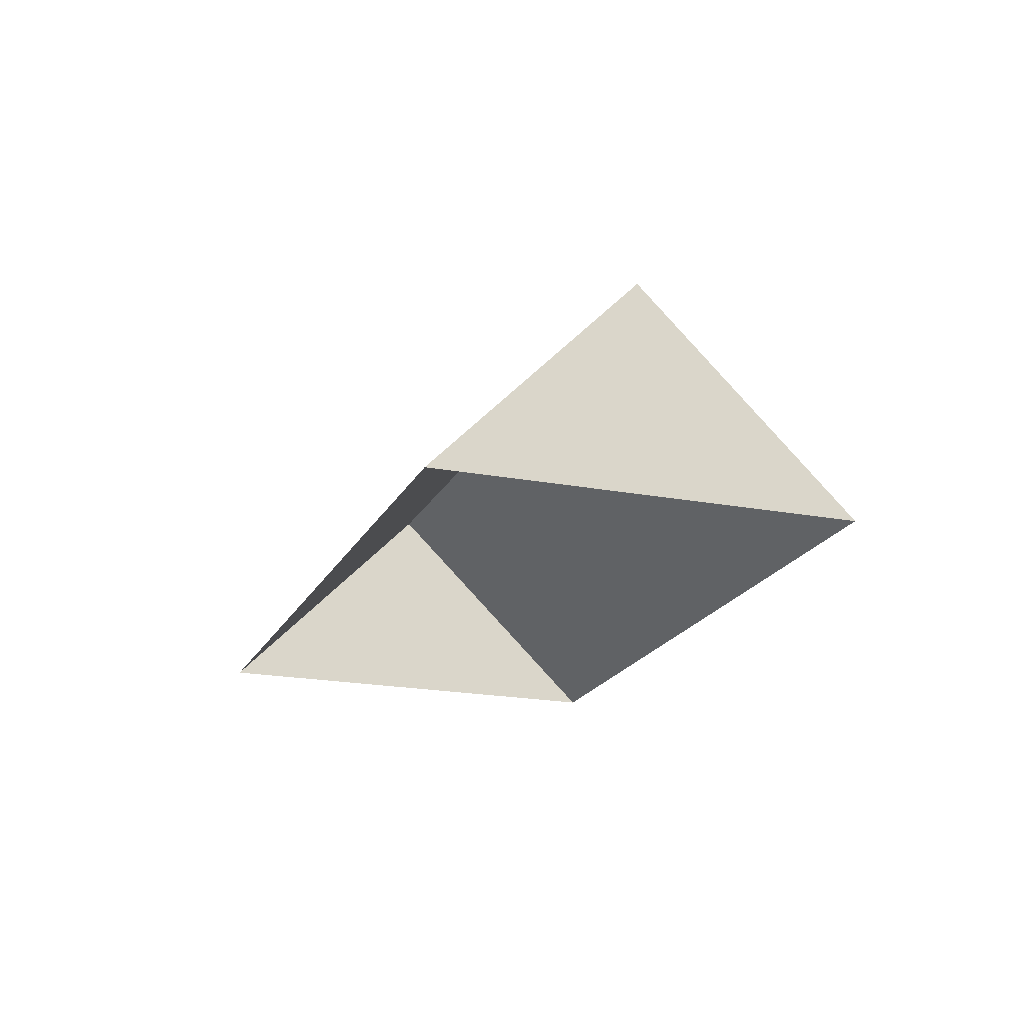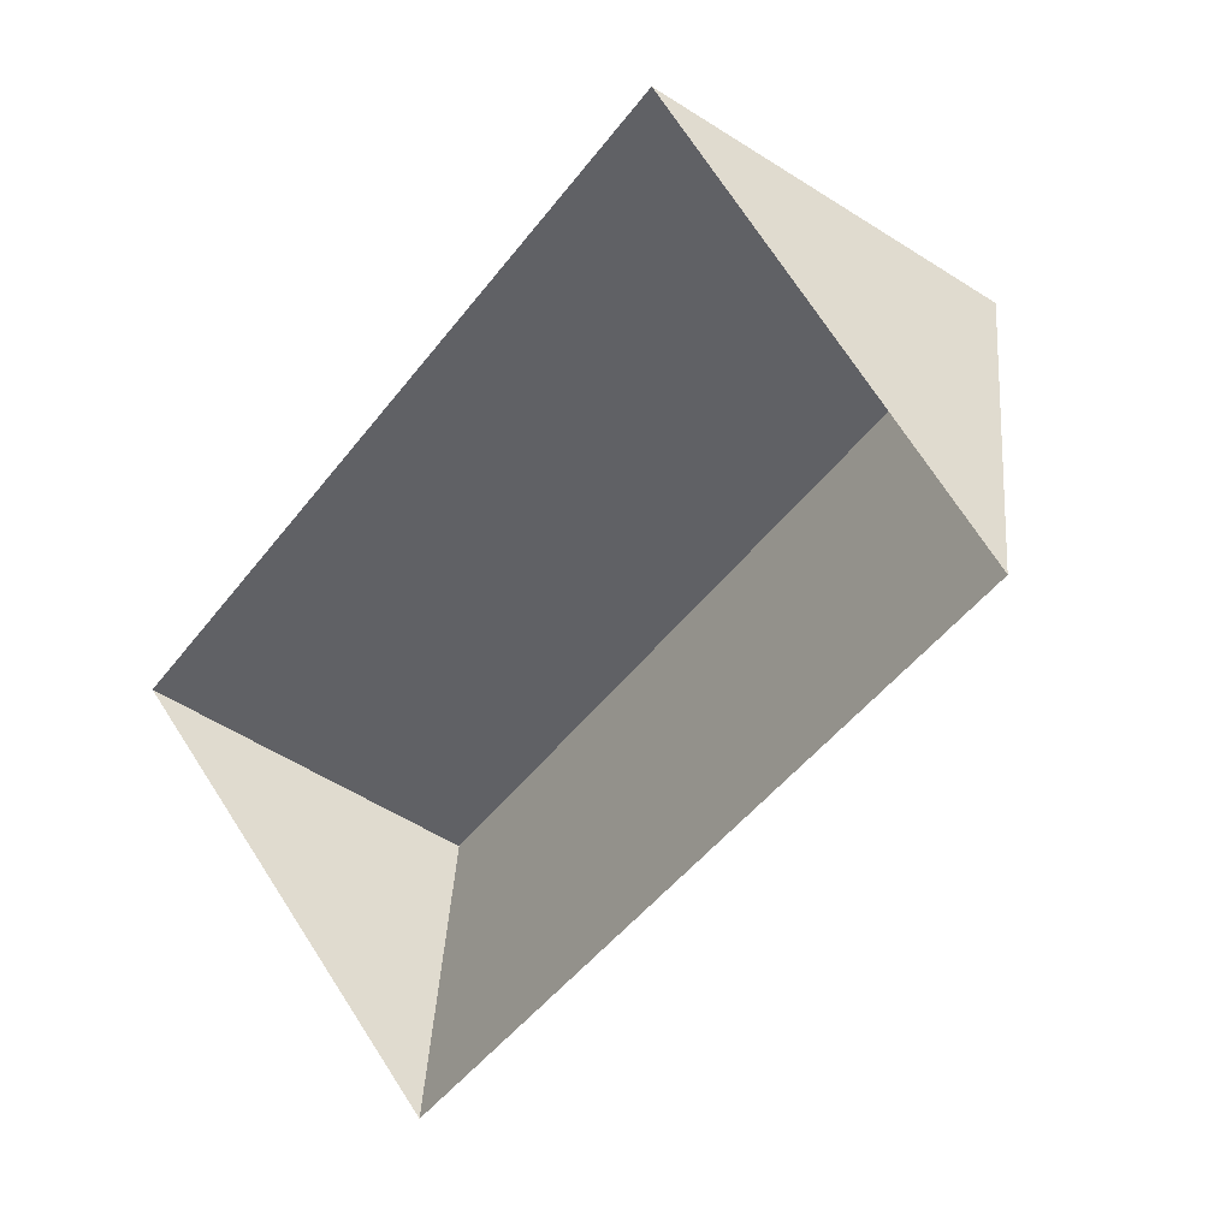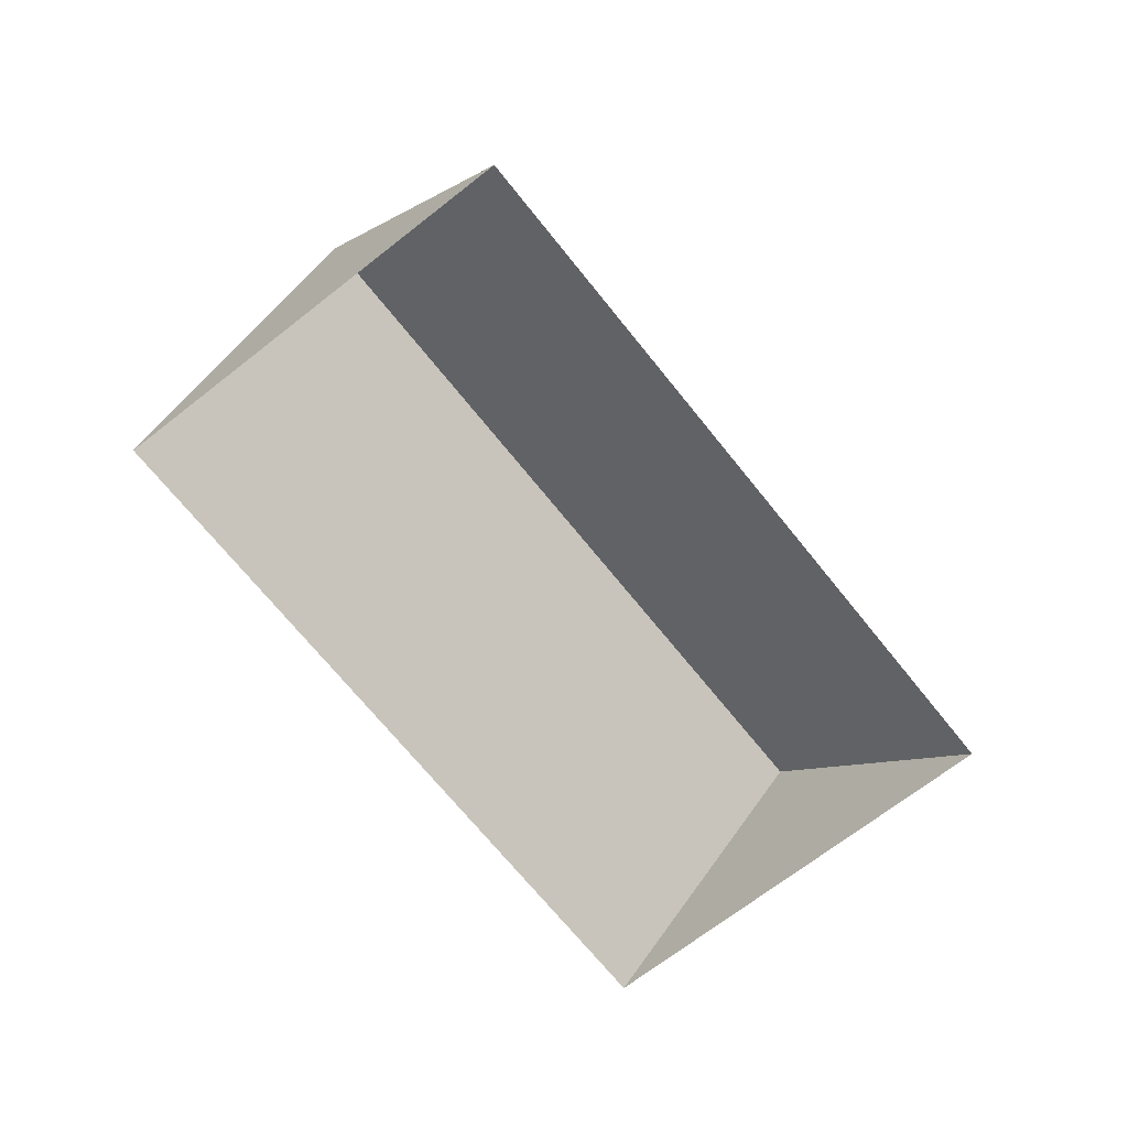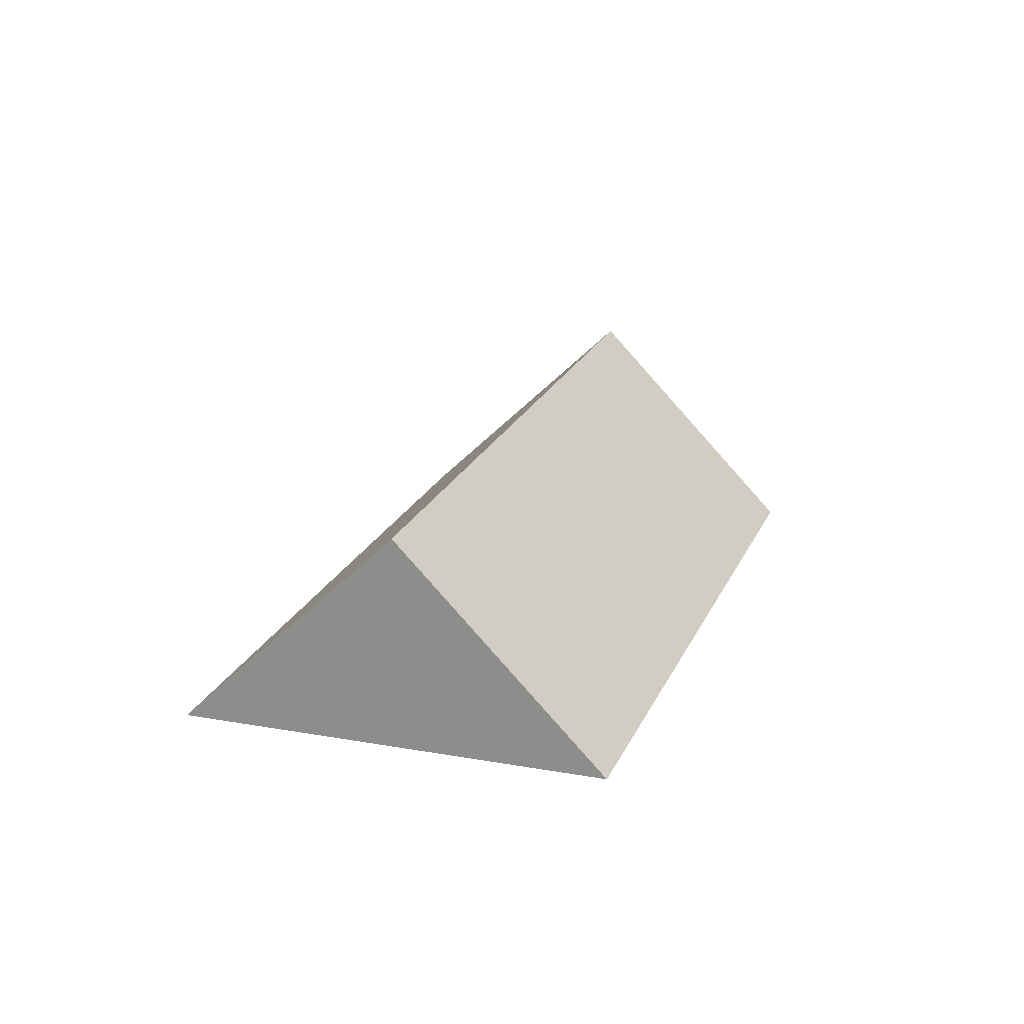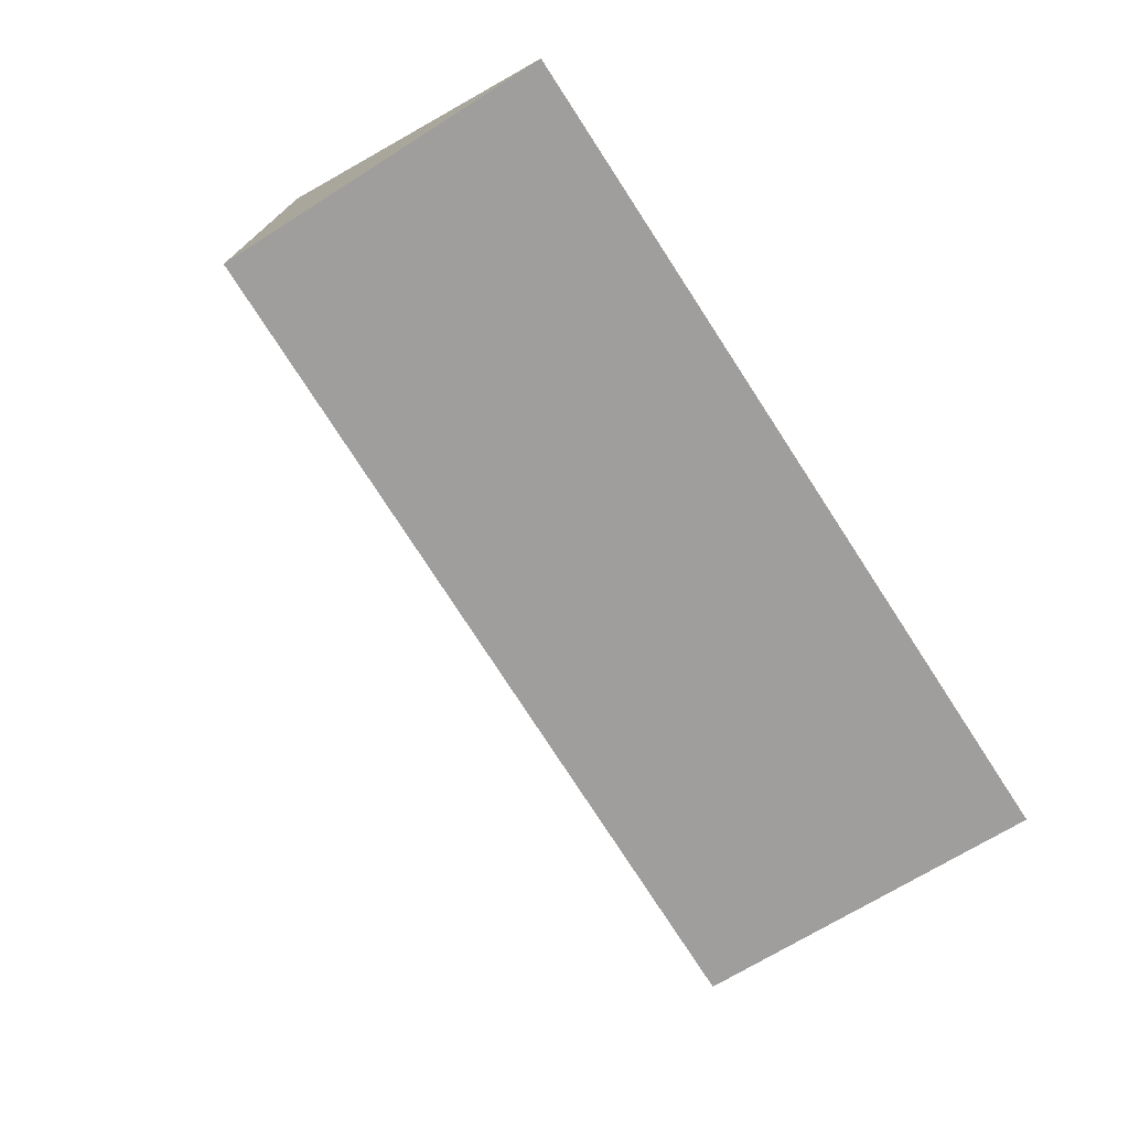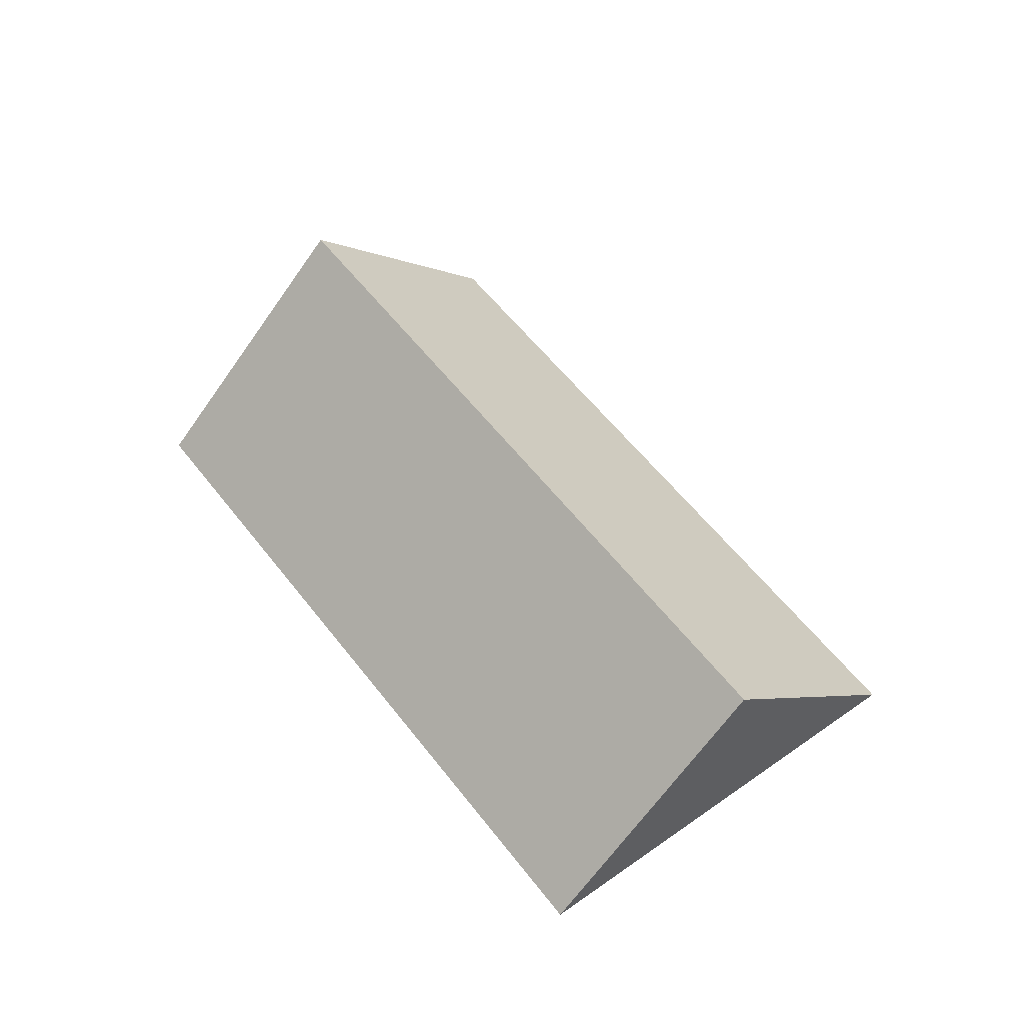
<metadata>
{"format":"obj","ext":"obj","renderer":"f3d","projection":"perspective","resolution":1024,"background":"white","views":[{"elev":-19.5,"azim":-153.7,"up":"+Y"},{"elev":12.3,"azim":38.7,"up":"+Z"},{"elev":-67.8,"azim":84.4,"up":"+Y"},{"elev":20.6,"azim":64.3,"up":"+Y"},{"elev":48.2,"azim":-138.9,"up":"+Z"},{"elev":55.8,"azim":9.3,"up":"+Y"}]}
</metadata>
<code>
o BK39_500_012032_0042_roof
v 286 75 -114.1
v 238.5 144.9 -64.85
v 188.3 75 -12.87
v 111.6 75 -282.6
v 13.78 75 -181.1
v 63.99 145 -233.2
v 286 0 -114.1
v 188.3 0 -12.87
v 13.78 0 -181.1
v 111.6 0 -282.6
f 2 6 5 3
f 2 1 4 6
f 1 2 3
f 5 6 4

</code>
